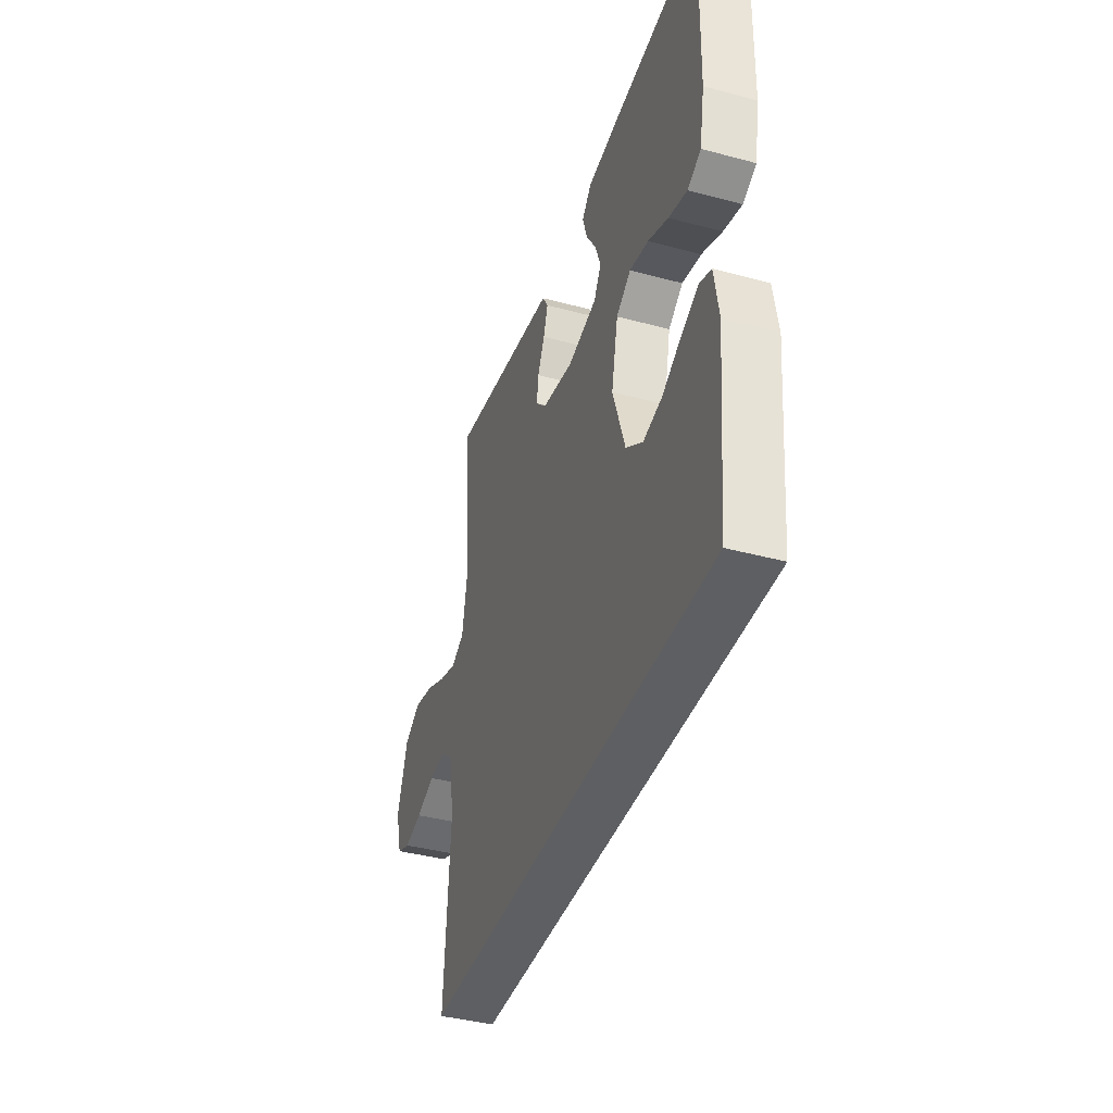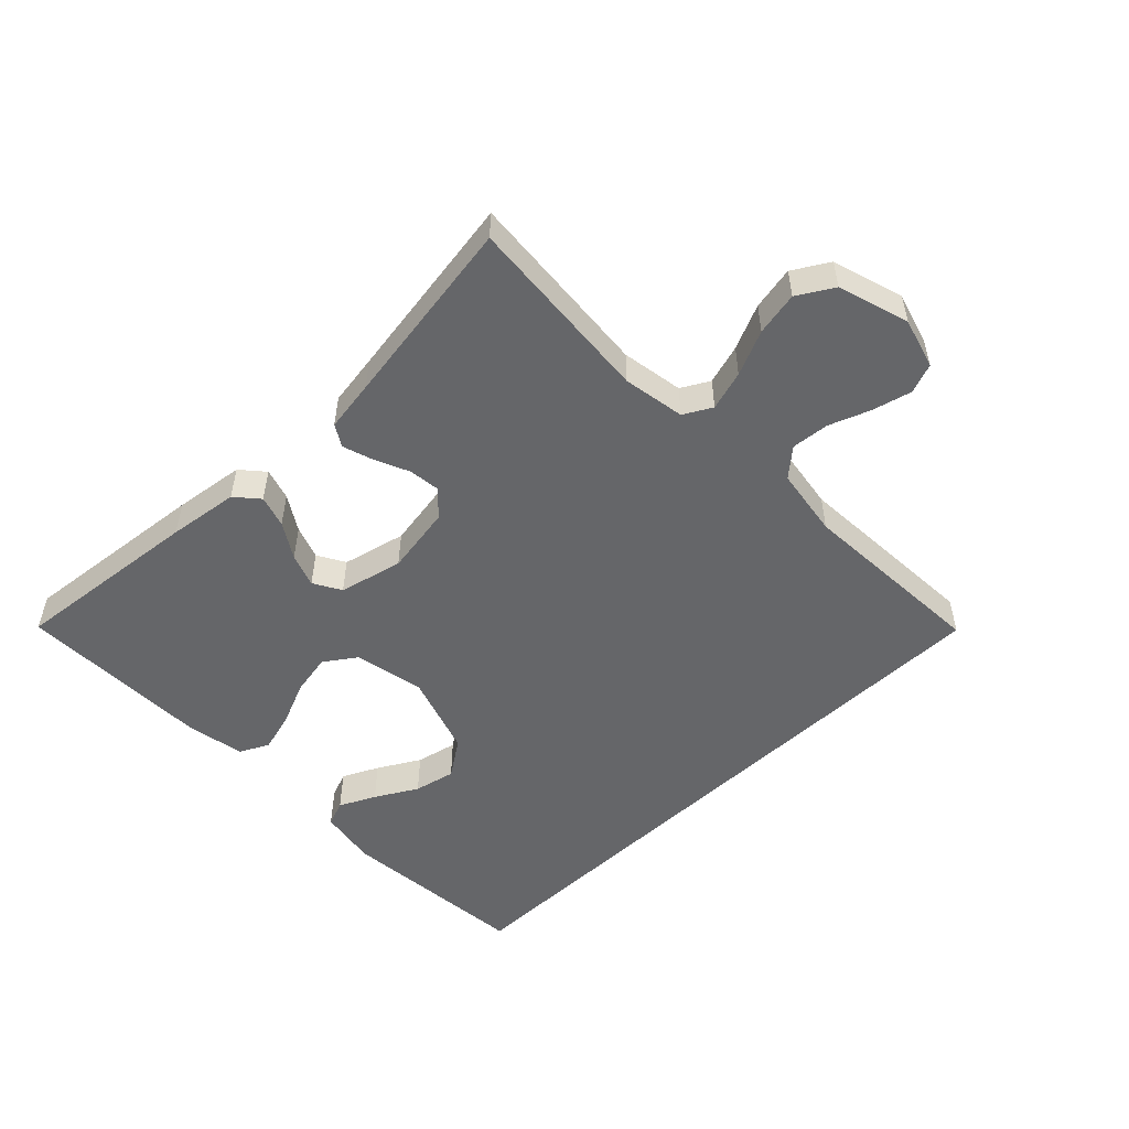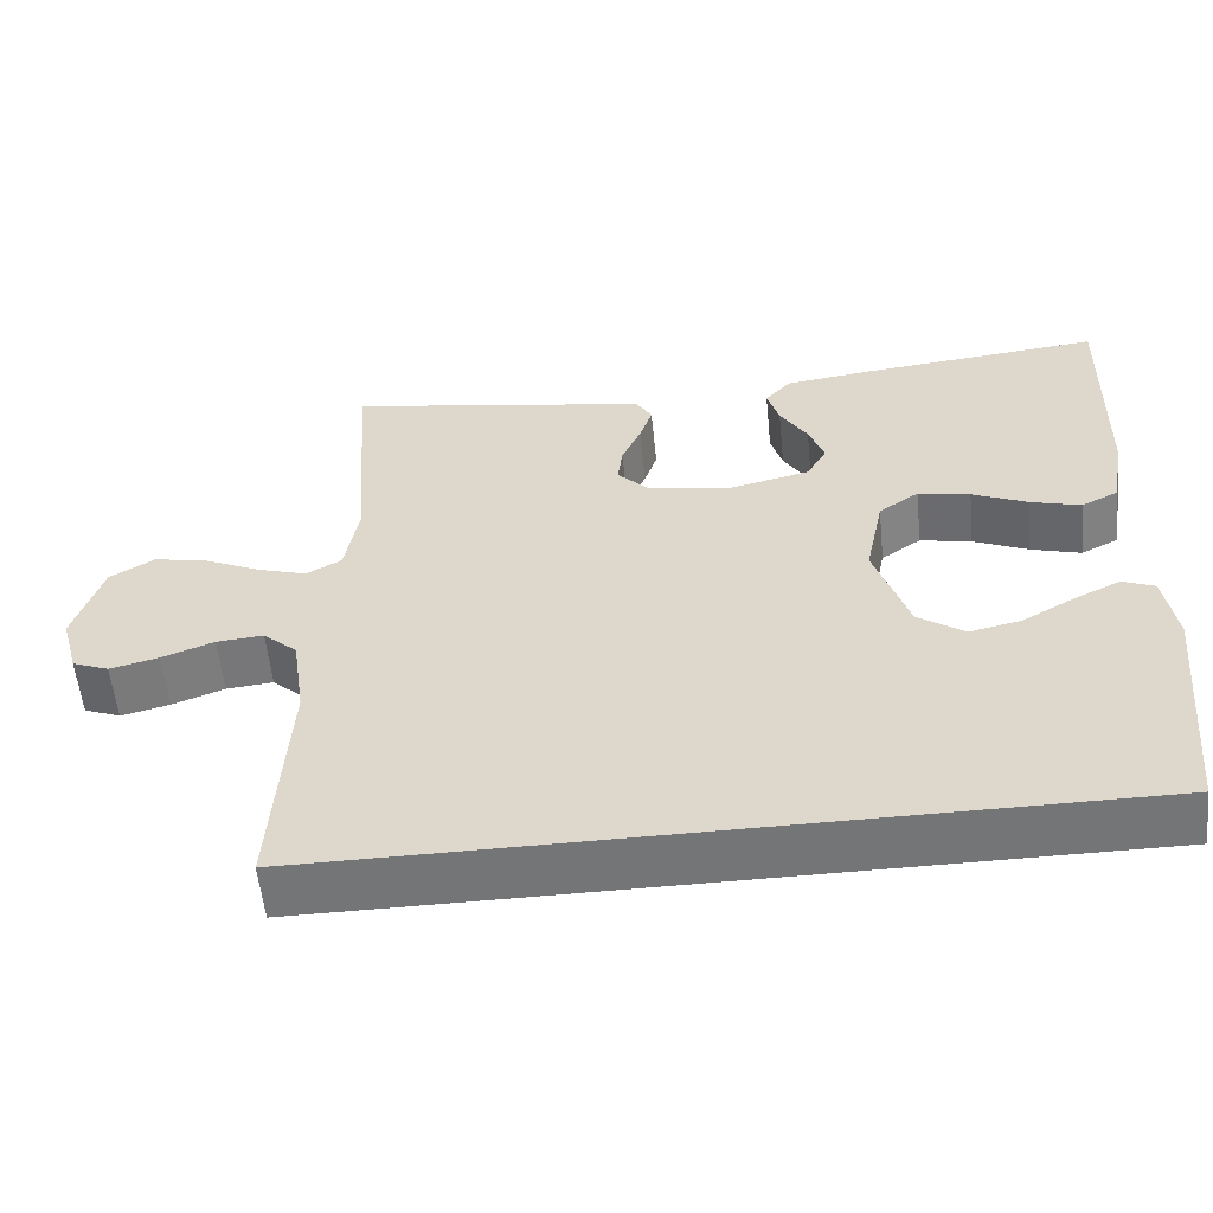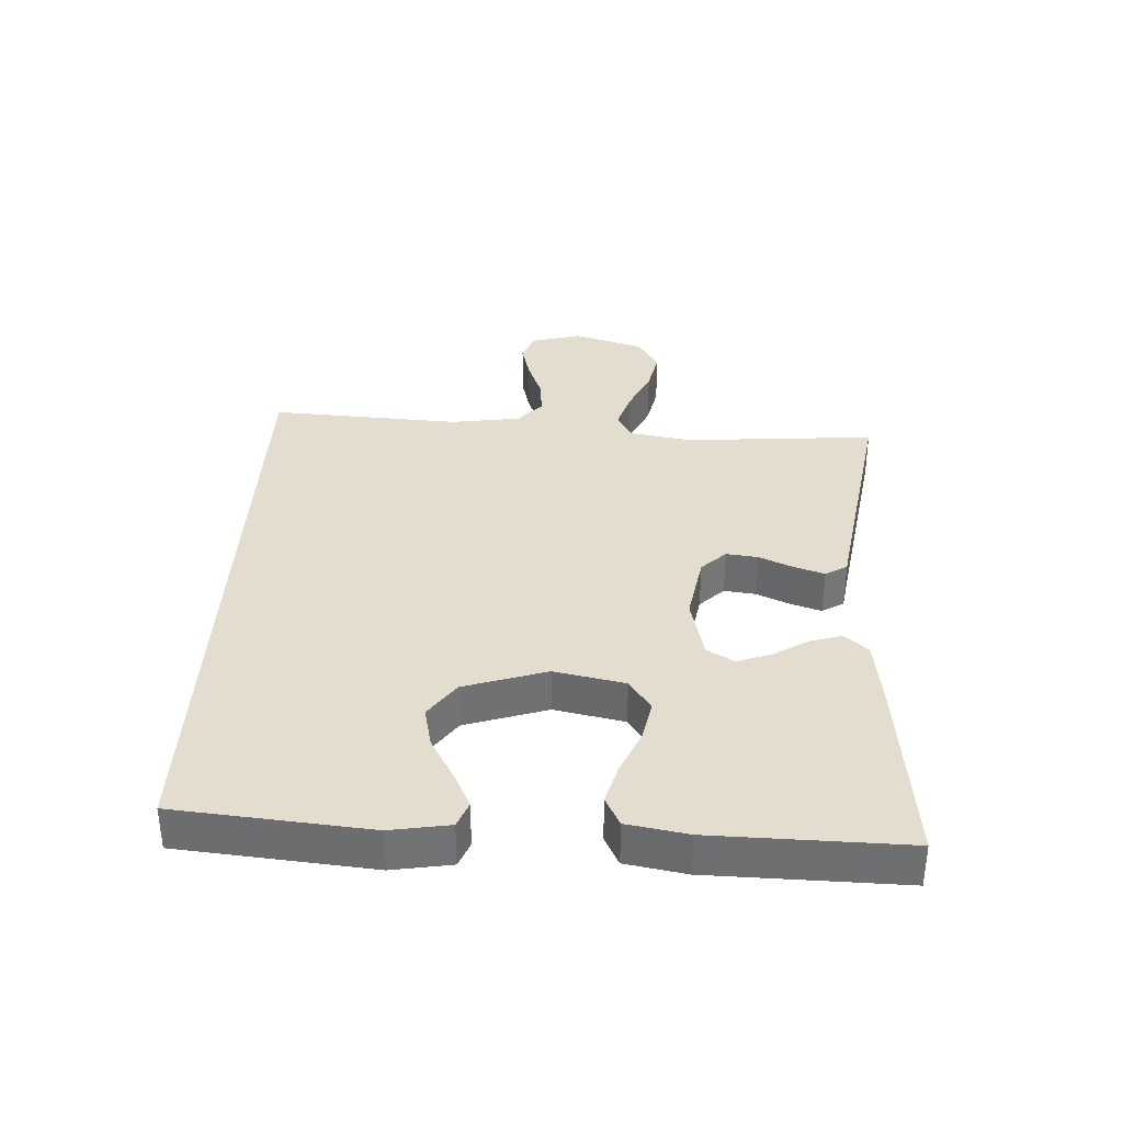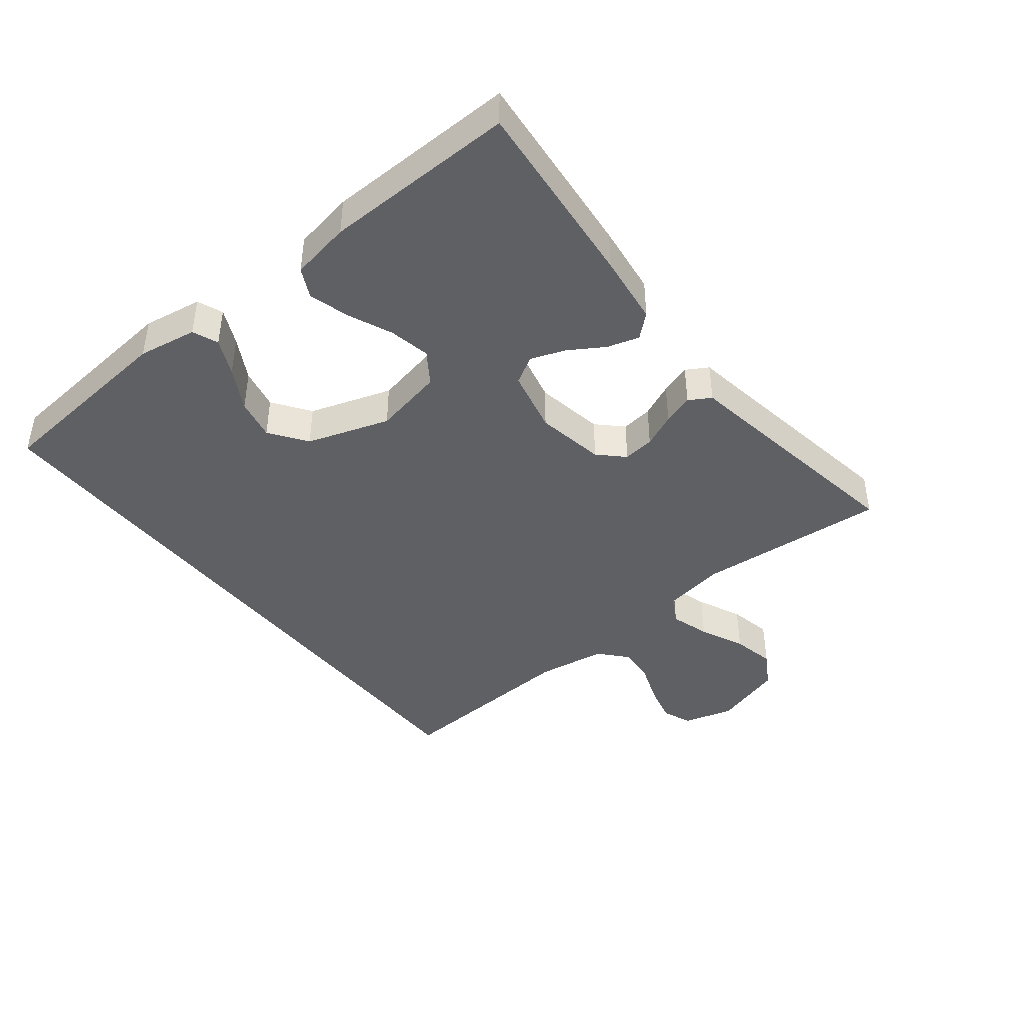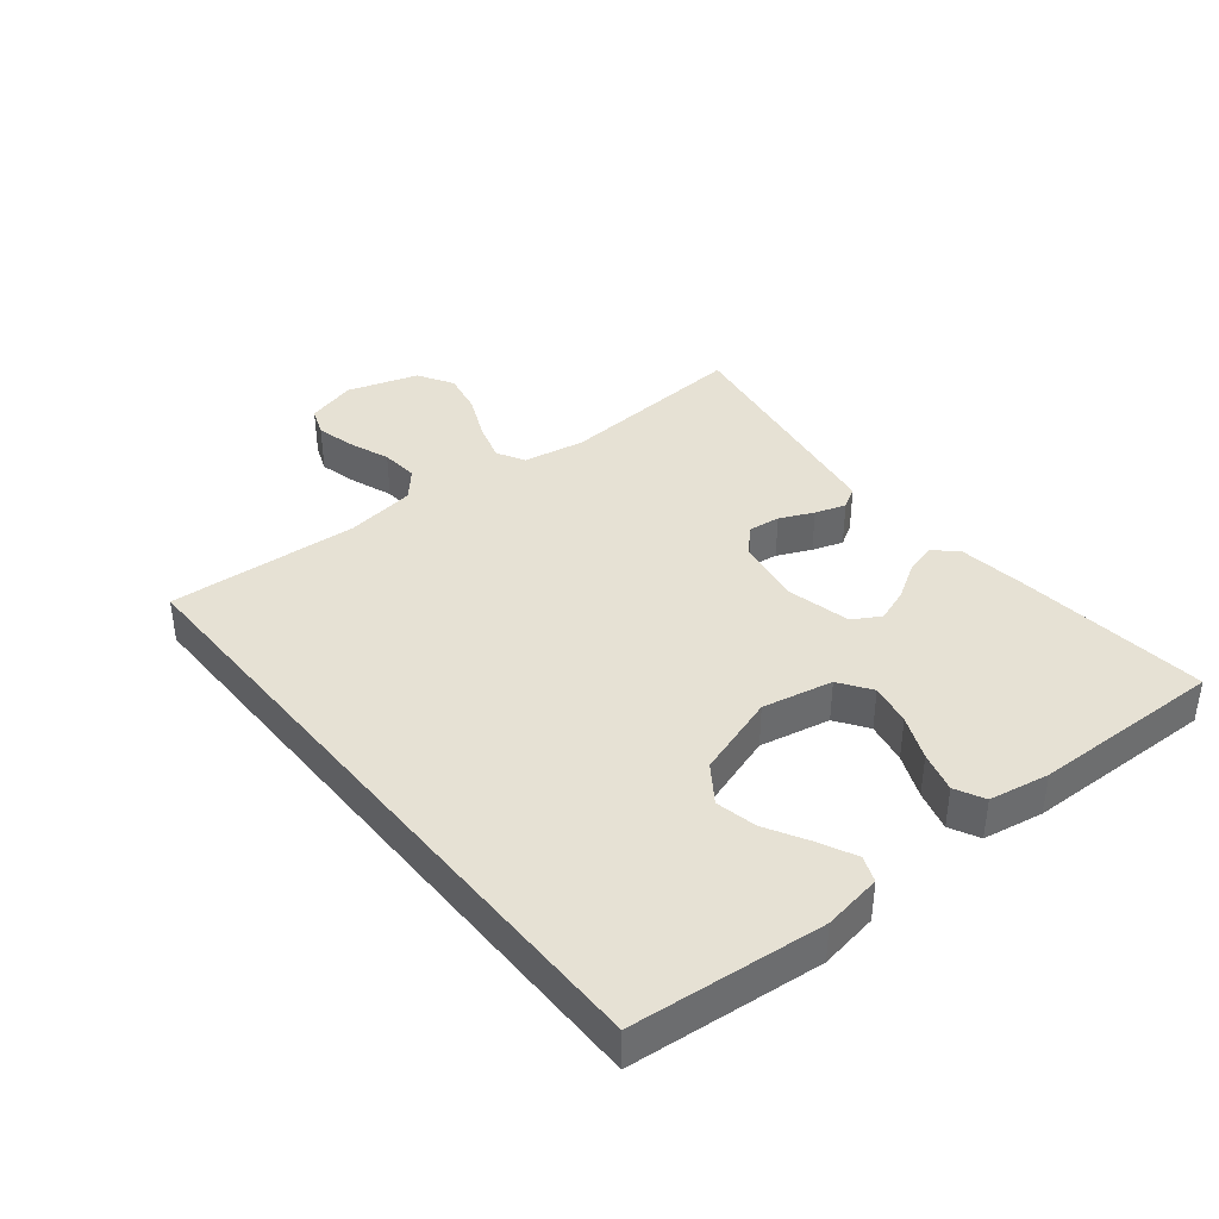
<metadata>
{"format":"obj","ext":"obj","renderer":"f3d","projection":"perspective","resolution":1024,"background":"white","views":[{"elev":-39.7,"azim":-108.4,"up":"+Z"},{"elev":-51.8,"azim":43.7,"up":"+Y"},{"elev":-56.4,"azim":-174.2,"up":"+Z"},{"elev":34.9,"azim":-87.4,"up":"+Y"},{"elev":-42.4,"azim":-51.8,"up":"+Y"},{"elev":39.0,"azim":-129.1,"up":"+Y"}]}
</metadata>
<code>
v 0.537 0.07 -0.5
v -0.474 0.07 -0.5
v -0.503 0.07 -0.2
v -0.488 0.07 -0.108
v -0.448 0.07 -0.092
v -0.391 0.07 -0.119
v -0.325 0.07 -0.156
v -0.26 0.07 -0.17
v -0.202 0.07 -0.129
v -0.16 0.07 0
v -0.183 0.07 0.11
v -0.233 0.07 0.144
v -0.298 0.07 0.131
v -0.367 0.07 0.101
v -0.43 0.07 0.083
v -0.476 0.07 0.106
v -0.493 0.07 0.2
v -0.5 0.07 0.5
v -0.2 0.07 0.471
v -0.089 0.07 0.457
v -0.057 0.07 0.421
v -0.072 0.07 0.371
v -0.106 0.07 0.316
v -0.125 0.07 0.263
v -0.1 0.07 0.22
v 0 0.07 0.197
v 0.108 0.07 0.216
v 0.145 0.07 0.254
v 0.139 0.07 0.303
v 0.115 0.07 0.356
v 0.099 0.07 0.404
v 0.119 0.07 0.438
v 0.2 0.07 0.451
v 0.5 0.07 0.5
v 0.478 0.07 0.2
v 0.495 0.07 0.103
v 0.539 0.07 0.079
v 0.601 0.07 0.098
v 0.671 0.07 0.13
v 0.739 0.07 0.144
v 0.795 0.07 0.111
v 0.83 0.07 0
v 0.808 0.07 -0.079
v 0.762 0.07 -0.097
v 0.701 0.07 -0.082
v 0.636 0.07 -0.058
v 0.577 0.07 -0.053
v 0.534 0.07 -0.091
v 0.518 0.07 -0.2
v 0.537 0 -0.5
v -0.474 0 -0.5
v -0.503 0 -0.2
v -0.488 0 -0.108
v -0.448 0 -0.092
v -0.391 0 -0.119
v -0.325 0 -0.156
v -0.26 0 -0.17
v -0.202 0 -0.129
v -0.16 0 0
v -0.183 0 0.11
v -0.233 0 0.144
v -0.298 0 0.131
v -0.367 0 0.101
v -0.43 0 0.083
v -0.476 0 0.106
v -0.493 0 0.2
v -0.5 0 0.5
v -0.2 0 0.471
v -0.089 0 0.457
v -0.057 0 0.421
v -0.072 0 0.371
v -0.106 0 0.316
v -0.125 0 0.263
v -0.1 0 0.22
v 0 0 0.197
v 0.108 0 0.216
v 0.145 0 0.254
v 0.139 0 0.303
v 0.115 0 0.356
v 0.099 0 0.404
v 0.119 0 0.438
v 0.2 0 0.451
v 0.5 0 0.5
v 0.478 0 0.2
v 0.495 0 0.103
v 0.539 0 0.079
v 0.601 0 0.098
v 0.671 0 0.13
v 0.739 0 0.144
v 0.795 0 0.111
v 0.83 0 0
v 0.808 0 -0.079
v 0.762 0 -0.097
v 0.701 0 -0.082
v 0.636 0 -0.058
v 0.577 0 -0.053
v 0.534 0 -0.091
v 0.518 0 -0.2
f 43 44 45 46
f 41 42 43 46
f 41 46 47
f 38 39 40 41
f 37 38 41 47
f 36 37 47 48
f 33 34 35
f 33 35 36
f 29 30 31 32
f 29 32 33 36
f 20 21 22 23
f 20 23 24
f 19 20 24
f 18 19 24
f 17 18 24 25
f 13 14 15 16
f 12 13 16 17
f 4 5 6 7
f 2 3 4 7
f 2 7 8
f 49 1 2 8
f 48 49 8 9
f 28 29 36 48
f 27 28 48 9
f 26 27 9 10
f 12 17 25 26
f 11 12 26
f 10 11 26
f 95 94 93 92
f 95 92 91 90
f 96 95 90
f 90 89 88 87
f 96 90 87 86
f 97 96 86 85
f 84 83 82
f 85 84 82
f 81 80 79 78
f 85 82 81 78
f 72 71 70 69
f 73 72 69
f 73 69 68
f 73 68 67
f 74 73 67 66
f 65 64 63 62
f 66 65 62 61
f 56 55 54 53
f 56 53 52 51
f 57 56 51
f 57 51 50 98
f 58 57 98 97
f 97 85 78 77
f 58 97 77 76
f 59 58 76 75
f 75 74 66 61
f 75 61 60
f 75 60 59
f 1 50 51 2
f 2 51 52 3
f 3 52 53 4
f 4 53 54 5
f 5 54 55 6
f 6 55 56 7
f 7 56 57 8
f 8 57 58 9
f 9 58 59 10
f 10 59 60 11
f 11 60 61 12
f 12 61 62 13
f 13 62 63 14
f 14 63 64 15
f 15 64 65 16
f 16 65 66 17
f 17 66 67 18
f 18 67 68 19
f 19 68 69 20
f 20 69 70 21
f 21 70 71 22
f 22 71 72 23
f 23 72 73 24
f 24 73 74 25
f 25 74 75 26
f 26 75 76 27
f 27 76 77 28
f 28 77 78 29
f 29 78 79 30
f 30 79 80 31
f 31 80 81 32
f 32 81 82 33
f 33 82 83 34
f 34 83 84 35
f 35 84 85 36
f 36 85 86 37
f 37 86 87 38
f 38 87 88 39
f 39 88 89 40
f 40 89 90 41
f 41 90 91 42
f 42 91 92 43
f 43 92 93 44
f 44 93 94 45
f 45 94 95 46
f 46 95 96 47
f 47 96 97 48
f 48 97 98 49
f 49 98 50 1

</code>
